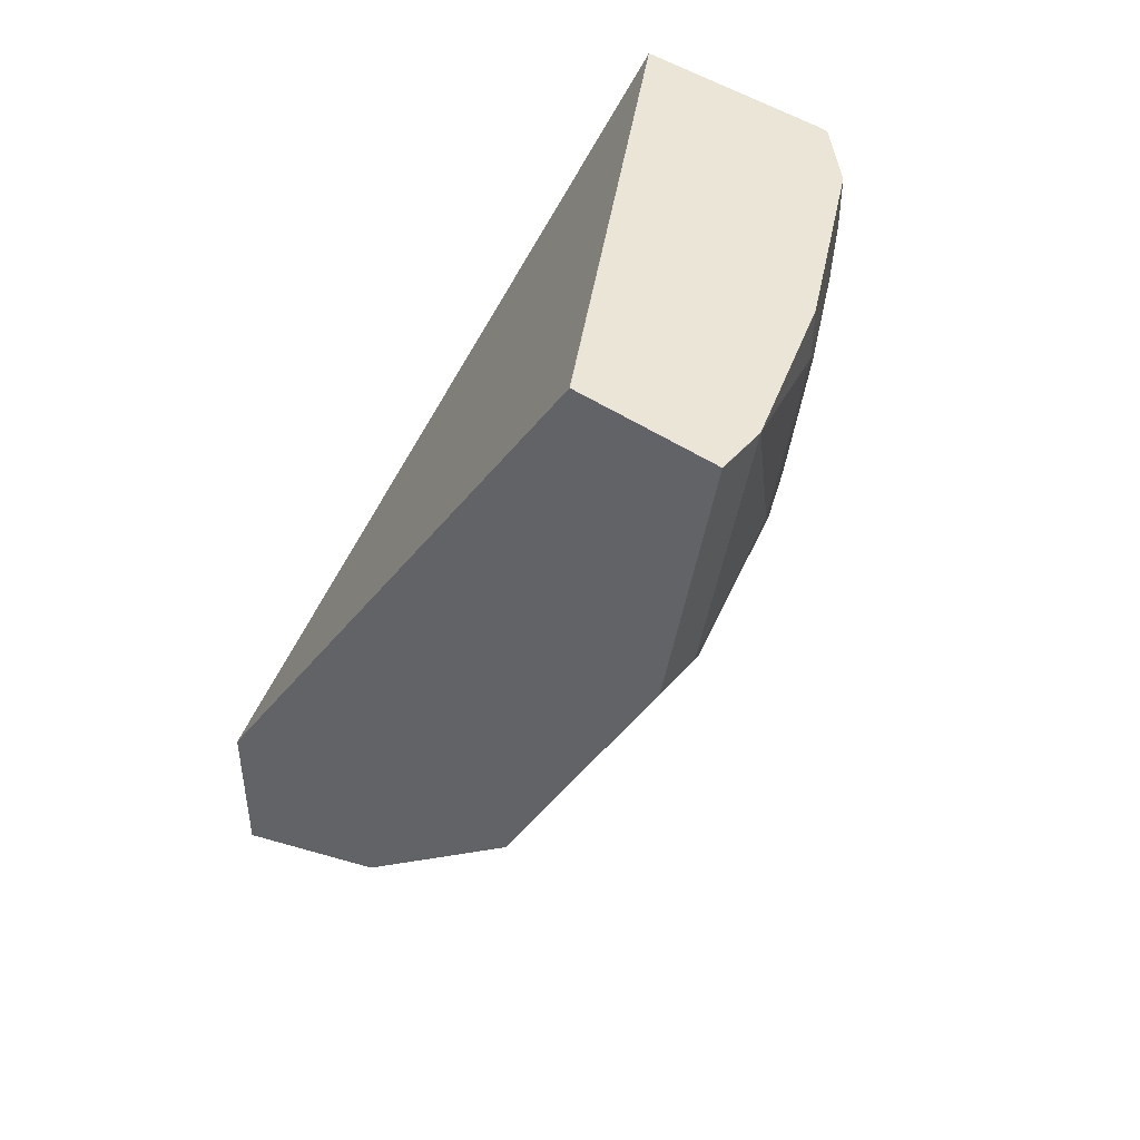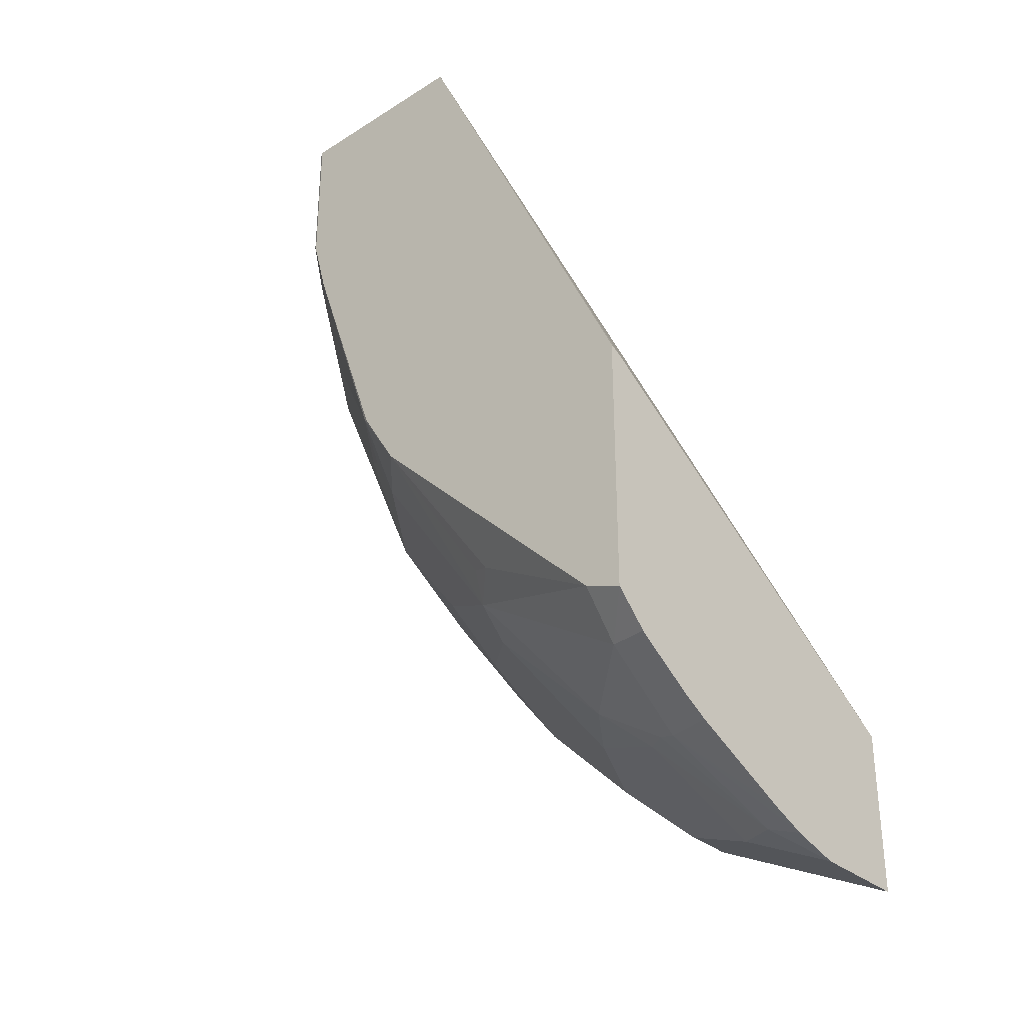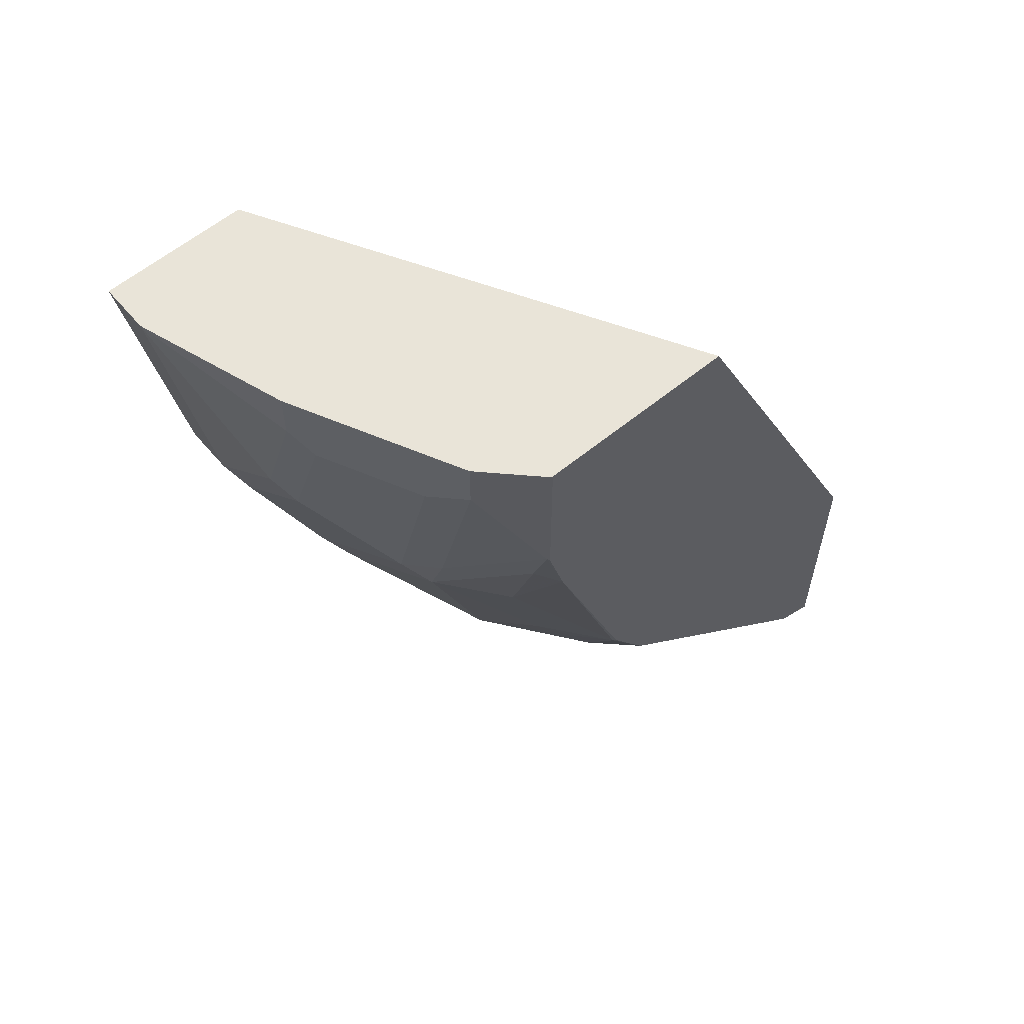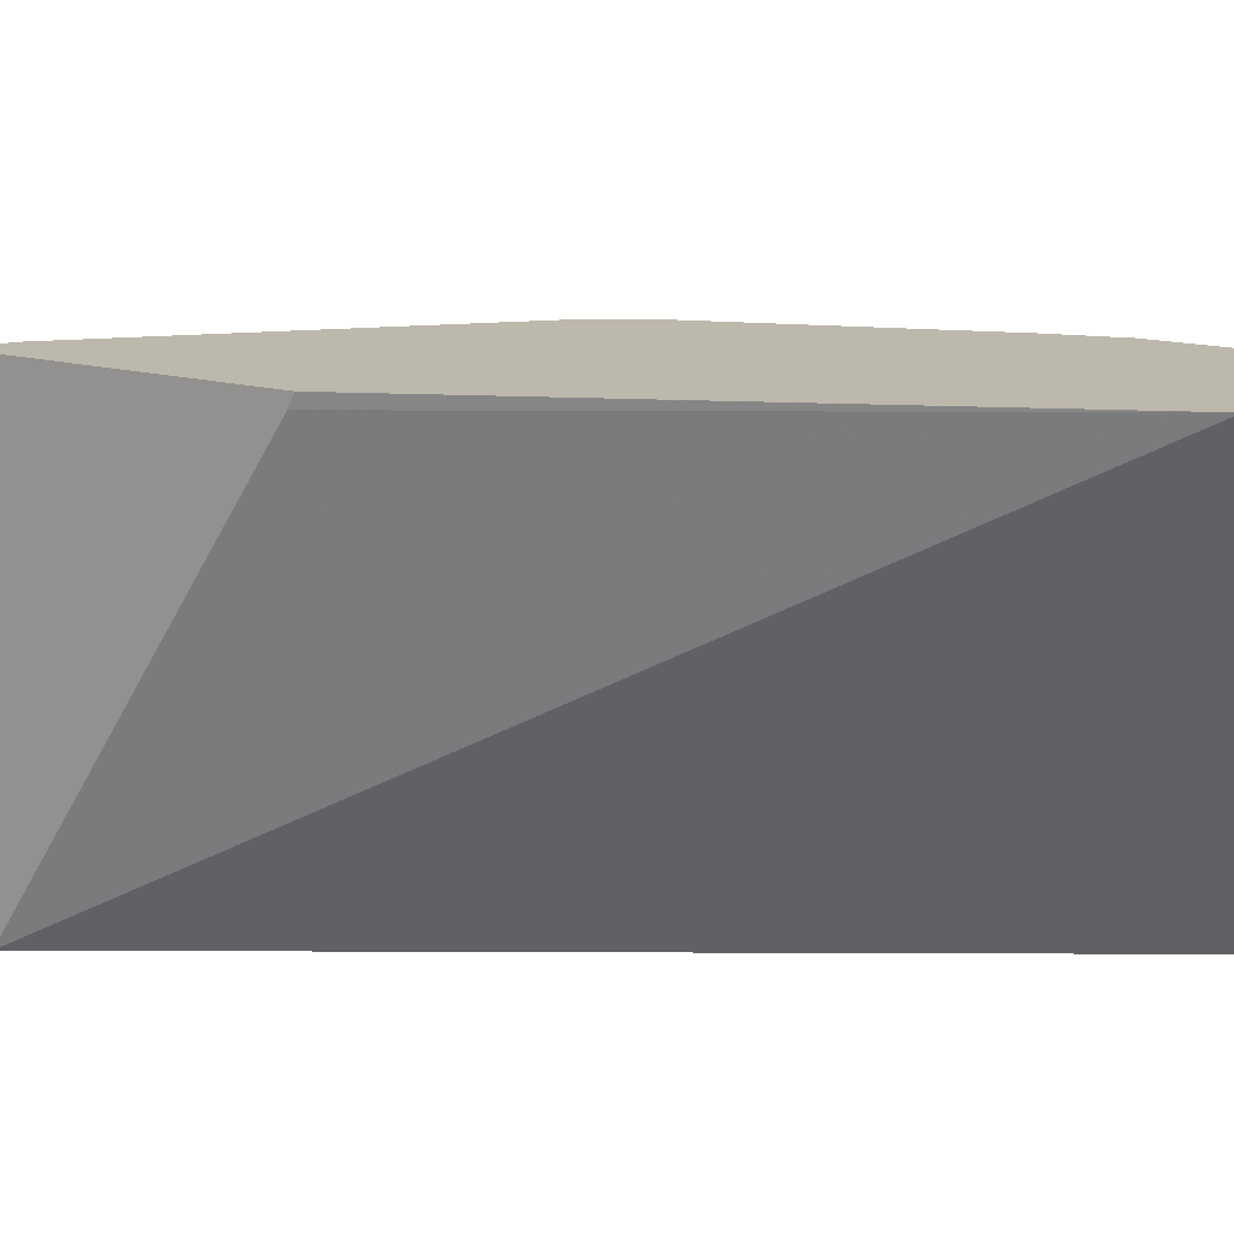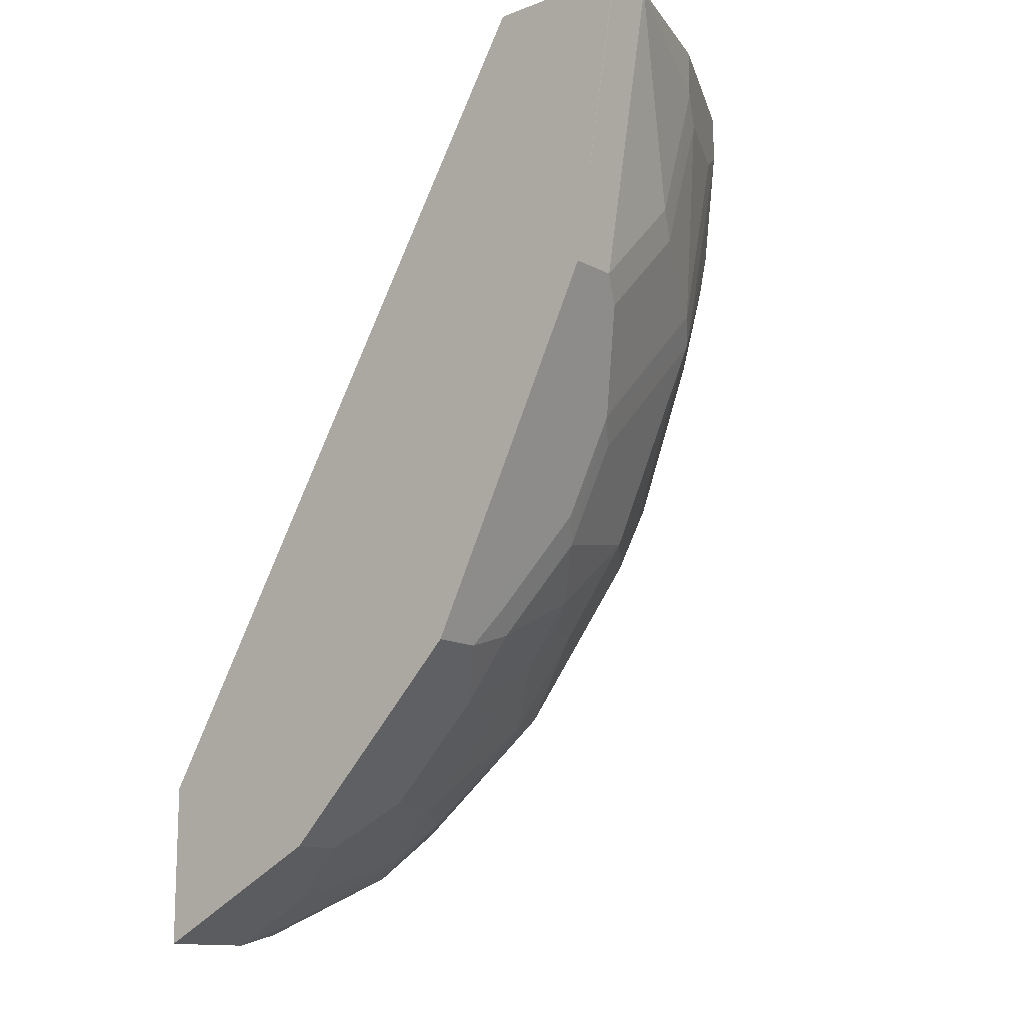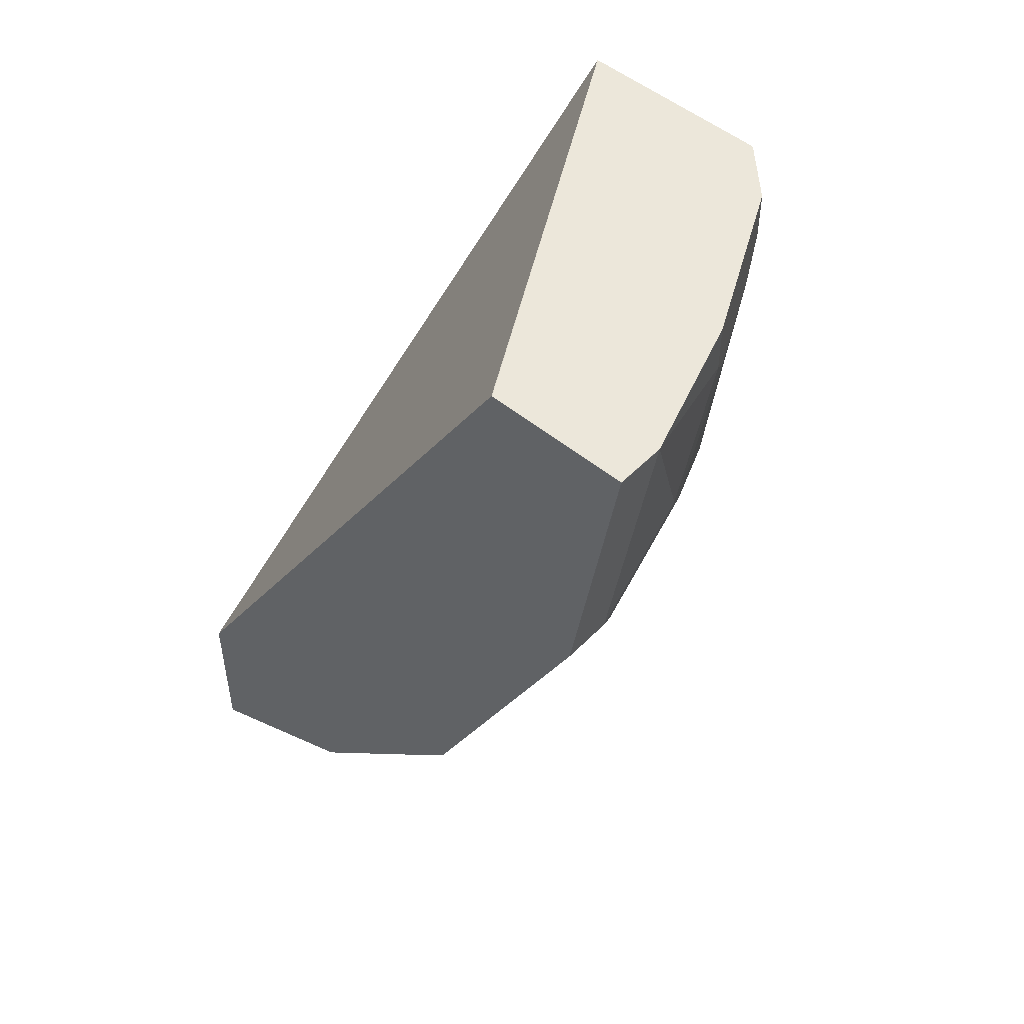
<metadata>
{"format":"obj","ext":"obj","renderer":"f3d","projection":"perspective","resolution":1024,"background":"white","views":[{"elev":45.8,"azim":-141.7,"up":"+Y"},{"elev":-32.7,"azim":41.3,"up":"+Y"},{"elev":59.9,"azim":-40.0,"up":"+Y"},{"elev":14.9,"azim":121.7,"up":"+Z"},{"elev":-13.3,"azim":-139.7,"up":"+Y"},{"elev":50.4,"azim":-137.9,"up":"+Y"}]}
</metadata>
<code>
v -0.1818 -0.3734 0.4063
v -0.1818 -0.3734 0.3671
v -0.1818 -0.3684 0.4256
v -0.1959 -0.3627 0.4256
v -0.2064 -0.3611 0.4063
v -0.2451 -0.3418 0.3869
v -0.2196 -0.3545 0.3671
v -0.1818 -0.3069 0.3671
v -0.1818 -0.3627 0.4397
v -0.1999 -0.3418 0.4772
v -0.1983 -0.3579 0.4353
v -0.2193 -0.3353 0.4643
v -0.2193 -0.3547 0.4063
v -0.258 -0.3353 0.3869
v -0.2451 -0.3418 0.3671
v -0.1818 -0.204 0.5246
v -0.3676 -4.81e-06 0.3671
v -0.2762 3.175e-05 0.5294
v -0.1818 -0.343 0.4822
v -0.208 -0.3385 0.474
v -0.1818 -0.3374 0.4922
v -0.1983 -0.3192 0.5127
v -0.237 -0.3192 0.474
v -0.258 -0.316 0.445
v -0.2773 -0.316 0.4063
v -0.2967 -0.2966 0.4063
v -0.258 -0.3353 0.3671
v -0.1818 -0.2019 0.5287
v -0.369 6.831e-05 0.3671
v -0.3676 6.831e-05 0.3675
v -0.2838 6.831e-05 0.5159
v -0.2773 6.831e-05 0.5288
v -0.2774 6.831e-05 0.5294
v -0.1818 -0.2016 0.5294
v -0.1818 -0.3226 0.5149
v -0.1818 -0.3212 0.5165
v -0.1818 -0.3121 0.5257
v -0.1818 -0.3083 0.5294
v -0.197 -0.3025 0.5294
v -0.2709 -0.2708 0.503
v -0.2773 -0.2773 0.4837
v -0.2967 -0.2773 0.445
v -0.316 -0.2773 0.4063
v -0.2967 -0.2966 0.3671
v -0.4256 3.175e-05 0.3671
v -0.4256 6.831e-05 0.3675
v -0.3477 6.831e-05 0.5294
v -0.2023 -0.2972 0.5294
v -0.258 -0.2644 0.5159
v -0.266 -0.2612 0.5127
v -0.2991 -0.2005 0.5294
v -0.3144 -0.2031 0.5127
v -0.2854 -0.2612 0.4933
v -0.3144 -0.2418 0.474
v -0.316 -0.2579 0.445
v -0.316 -0.2773 0.3671
v -0.3361 -0.2322 0.445
v -0.3361 -0.2515 0.4063
v -0.3353 -0.2579 0.3869
v -0.4256 -4.81e-06 0.3676
v -0.4063 -0.1161 0.3671
v -0.4256 6.831e-05 0.387
v -0.3547 6.831e-05 0.5288
v -0.3536 -4.81e-06 0.5294
v -0.2217 -0.2779 0.5294
v -0.2357 -0.2639 0.5294
v -0.2937 -0.2058 0.5294
v -0.3141 -0.1758 0.5294
v -0.316 -0.1741 0.5288
v -0.3434 -0.2031 0.474
v -0.3289 -0.2128 0.4837
v -0.3241 -0.1838 0.5127
v -0.3241 -0.2418 0.4546
v -0.3353 -0.2579 0.3671
v -0.3555 -0.2128 0.4256
v -0.3434 -0.2418 0.3966
v -0.3418 -0.2451 0.3869
v -0.3355 -0.2576 0.3671
v -0.4256 -4.81e-06 0.3869
v -0.3936 -0.1416 0.3671
v -0.3821 -0.1645 0.416
v -0.4063 -0.1161 0.3869
v -0.4063 -4.81e-06 0.445
v -0.4063 6.831e-05 0.4449
v -0.3741 6.831e-05 0.5094
v -0.3547 -4.81e-06 0.5288
v -0.3536 -0.05971 0.5294
v -0.3149 -0.1741 0.5294
v -0.3467 -0.08442 0.5294
v -0.3547 -0.1161 0.5095
v -0.3749 -0.1161 0.4837
v -0.3361 -0.1741 0.503
v -0.3749 -0.1548 0.445
v -0.3749 -0.1741 0.4256
v -0.3628 -0.2031 0.416
v -0.3418 -0.2451 0.3671
v -0.4063 -0.0774 0.4256
v -0.4063 -0.01938 0.445
v -0.374 -0.1806 0.3671
v -0.3821 -0.1064 0.474
v -0.4014 -0.08709 0.4353
v -0.4014 -0.1258 0.3966
v -0.3998 6.831e-05 0.4579
v -0.3821 -0.02903 0.4933
v -0.374 -0.01938 0.5095
v -0.374 -4.81e-06 0.5095
v -0.3547 -0.05806 0.5288
v -0.3555 -0.0774 0.5224
v -0.374 -0.09674 0.4901
v -0.4014 -0.02903 0.4546
f 58 75 95
f 52 69 72
f 52 72 70
f 53 71 70
f 54 57 73
f 54 73 55
f 54 70 57
f 55 73 57
f 57 70 75
f 57 75 58
f 53 70 54
f 60 61 82
f 58 76 59
f 59 76 77
f 59 77 78
f 59 78 74
f 63 106 86
f 60 82 79
f 61 80 81
f 61 81 82
f 62 79 83
f 62 83 84
f 63 85 106
f 58 95 76
f 52 71 53
f 45 60 46
f 51 69 52
f 40 51 52
f 63 86 64
f 40 52 53
f 40 53 41
f 41 53 54
f 41 54 55
f 41 55 42
f 42 55 43
f 43 55 57
f 43 57 58
f 43 58 59
f 52 70 71
f 43 59 74
f 45 61 60
f 46 60 79
f 46 79 62
f 47 63 64
f 48 65 49
f 49 66 67
f 49 67 51
f 49 51 50
f 105 109 107
f 49 65 66
f 51 68 69
f 43 74 56
f 64 86 107
f 82 102 101
f 68 88 69
f 83 85 103
f 83 103 84
f 83 98 104
f 83 104 85
f 85 104 105
f 85 105 106
f 86 106 105
f 86 105 107
f 87 107 89
f 89 107 108
f 89 108 90
f 90 108 91
f 91 108 107
f 91 107 109
f 91 109 100
f 97 101 98
f 98 110 104
f 98 101 110
f 100 109 105
f 100 105 104
f 100 104 110
f 100 110 101
f 40 50 51
f 82 101 97
f 81 99 96
f 81 102 82
f 81 101 102
f 69 88 89
f 69 89 90
f 69 90 91
f 69 91 92
f 69 92 72
f 70 72 92
f 70 92 91
f 70 91 93
f 70 93 94
f 70 94 75
f 75 94 81
f 64 107 87
f 75 81 95
f 77 96 78
f 77 95 81
f 77 81 96
f 79 97 98
f 79 98 83
f 79 82 97
f 80 99 81
f 81 94 93
f 81 93 91
f 81 91 100
f 81 100 101
f 76 95 77
f 40 49 50
f 22 38 39
f 39 48 49
f 2 61 45
f 2 45 29
f 2 29 17
f 2 17 8
f 3 9 10
f 3 10 4
f 4 11 12
f 4 12 13
f 4 13 5
f 4 10 11
f 5 13 14
f 5 14 6
f 6 15 7
f 6 14 27
f 6 27 15
f 8 17 18
f 8 18 16
f 9 19 10
f 10 20 11
f 10 19 21
f 10 21 22
f 10 22 23
f 10 23 20
f 2 80 61
f 11 20 12
f 2 99 80
f 2 78 96
f 1 2 8
f 1 8 16
f 1 16 28
f 1 28 34
f 1 34 38
f 1 38 37
f 1 37 36
f 39 49 40
f 1 35 21
f 1 21 19
f 1 19 9
f 1 9 3
f 1 3 4
f 1 4 5
f 1 5 6
f 1 6 7
f 1 7 2
f 2 7 15
f 2 15 27
f 2 27 44
f 2 44 56
f 2 56 74
f 2 74 78
f 2 96 99
f 12 23 24
f 1 36 35
f 12 20 23
f 22 36 37
f 22 37 38
f 22 39 40
f 22 40 23
f 23 40 41
f 23 41 24
f 24 41 42
f 24 42 26
f 24 26 25
f 26 42 43
f 26 43 56
f 26 56 44
f 29 45 46
f 29 46 62
f 29 62 84
f 29 84 103
f 29 103 85
f 29 85 63
f 29 63 47
f 29 33 32
f 29 32 31
f 29 31 30
f 12 24 13
f 22 35 36
f 21 35 22
f 29 47 33
f 18 38 34
f 13 24 14
f 18 34 28
f 14 24 25
f 14 26 44
f 14 44 27
f 16 18 28
f 17 29 30
f 17 30 31
f 17 31 18
f 18 31 32
f 18 32 33
f 18 33 47
f 14 25 26
f 18 64 87
f 18 47 64
f 18 66 65
f 18 39 38
f 18 67 66
f 18 65 48
f 18 68 51
f 18 88 68
f 18 89 88
f 18 87 89
f 18 51 67
f 18 48 39

</code>
